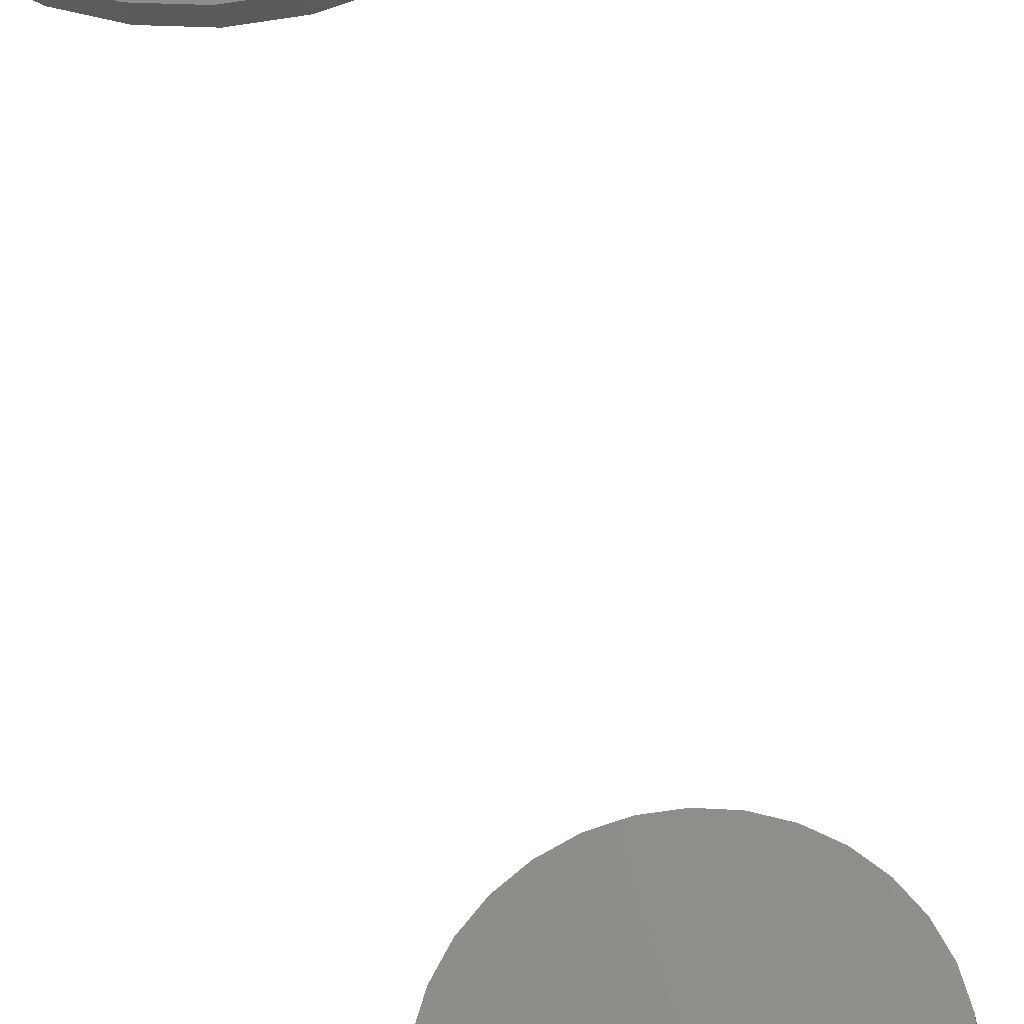
<metadata>
{"format":"stl","ext":"stl","renderer":"f3d","projection":"perspective","resolution":1024,"background":"white","views":[{"elev":-23.4,"azim":-172.8,"up":"+Y"}]}
</metadata>
<code>
# stl→obj: 128 verts, 248 faces
v -0.07319 9.064e-18 0.7422
v -0.07319 9.064e-18 0.75
v -0.07177 0.01444 0.7422
v -0.07177 0.01444 0.75
v -0.06756 0.02832 0.7422
v -0.06756 0.02832 0.75
v -0.06072 0.04112 0.7422
v -0.06072 0.04112 0.75
v -0.05151 0.05234 0.7422
v -0.05151 0.05234 0.75
v -0.0403 0.06154 0.7422
v -0.0403 0.06154 0.75
v -0.0275 0.06838 0.7422
v -0.0275 0.06838 0.75
v -0.01362 0.07259 0.7422
v -0.01362 0.07259 0.75
v 0.0008224 0.07401 0.7422
v 0.0008224 0.07401 0.75
v 0.01526 0.07259 0.7422
v 0.01526 0.07259 0.75
v 0.02915 0.06838 0.7422
v 0.02915 0.06838 0.75
v 0.04194 0.06154 0.7422
v 0.04194 0.06154 0.75
v 0.05316 0.05234 0.7422
v 0.05316 0.05234 0.75
v 0.06236 0.04112 0.7422
v 0.06236 0.04112 0.75
v 0.0692 0.02832 0.7422
v 0.0692 0.02832 0.75
v 0.07341 0.01444 0.7422
v 0.07341 0.01444 0.75
v 0.07484 -1.813e-17 0.7422
v 0.07484 0 0.75
v -0.07319 9.064e-18 0
v -0.07319 9.064e-18 0.007812
v -0.07177 0.01444 0
v -0.07177 0.01444 0.007812
v -0.06756 0.02832 0
v -0.06756 0.02832 0.007812
v -0.06072 0.04112 0
v -0.06072 0.04112 0.007812
v -0.05151 0.05234 0
v -0.05151 0.05234 0.007812
v -0.0403 0.06154 0
v -0.0403 0.06154 0.007812
v -0.0275 0.06838 0
v -0.0275 0.06838 0.007812
v -0.01362 0.07259 0
v -0.01362 0.07259 0.007812
v 0.0008224 0.07401 0
v 0.0008224 0.07401 0.007812
v 0.01526 0.07259 0
v 0.01526 0.07259 0.007812
v 0.02915 0.06838 0
v 0.02915 0.06838 0.007812
v 0.04194 0.06154 0
v 0.04194 0.06154 0.007812
v 0.05316 0.05234 0
v 0.05316 0.05234 0.007812
v 0.06236 0.04112 0
v 0.06236 0.04112 0.007812
v 0.0692 0.02832 0
v 0.0692 0.02832 0.007812
v 0.07341 0.01444 0
v 0.07341 0.01444 0.007812
v 0.07484 0 0
v 0.07484 0 0.007812
v 0.07341 -0.01444 0.7422
v 0.07341 -0.01444 0.75
v 0.0692 -0.02832 0.7422
v 0.0692 -0.02832 0.75
v 0.06236 -0.04112 0.7422
v 0.06236 -0.04112 0.75
v 0.05316 -0.05234 0.7422
v 0.05316 -0.05234 0.75
v 0.04194 -0.06154 0.7422
v 0.04194 -0.06154 0.75
v 0.02915 -0.06838 0.7422
v 0.02915 -0.06838 0.75
v 0.01526 -0.07259 0.7422
v 0.01526 -0.07259 0.75
v 0.0008224 -0.07401 0.7422
v 0.0008224 -0.07401 0.75
v -0.01362 -0.07259 0.7422
v -0.01362 -0.07259 0.75
v -0.0275 -0.06838 0.7422
v -0.0275 -0.06838 0.75
v -0.0403 -0.06154 0.7422
v -0.0403 -0.06154 0.75
v -0.05151 -0.05234 0.7422
v -0.05151 -0.05234 0.75
v -0.06072 -0.04112 0.7422
v -0.06072 -0.04112 0.75
v -0.06756 -0.02832 0.7422
v -0.06756 -0.02832 0.75
v -0.07177 -0.01444 0.7422
v -0.07177 -0.01444 0.75
v 0.07341 -0.01444 0
v 0.07341 -0.01444 0.007812
v 0.0692 -0.02832 0
v 0.0692 -0.02832 0.007812
v 0.06236 -0.04112 0
v 0.06236 -0.04112 0.007812
v 0.05316 -0.05234 0
v 0.05316 -0.05234 0.007812
v 0.04194 -0.06154 0
v 0.04194 -0.06154 0.007812
v 0.02915 -0.06838 0
v 0.02915 -0.06838 0.007812
v 0.01526 -0.07259 0
v 0.01526 -0.07259 0.007812
v 0.0008224 -0.07401 0
v 0.0008224 -0.07401 0.007812
v -0.01362 -0.07259 0
v -0.01362 -0.07259 0.007812
v -0.0275 -0.06838 0
v -0.0275 -0.06838 0.007812
v -0.0403 -0.06154 0
v -0.0403 -0.06154 0.007812
v -0.05151 -0.05234 0
v -0.05151 -0.05234 0.007812
v -0.06072 -0.04112 0
v -0.06072 -0.04112 0.007812
v -0.06756 -0.02832 0
v -0.06756 -0.02832 0.007812
v -0.07177 -0.01444 0
v -0.07177 -0.01444 0.007812
f 1 2 3
f 3 2 4
f 3 4 5
f 5 4 6
f 5 6 7
f 7 6 8
f 7 8 9
f 9 8 10
f 9 10 11
f 11 10 12
f 11 12 13
f 13 12 14
f 13 14 15
f 15 14 16
f 15 16 17
f 17 16 18
f 17 18 19
f 19 18 20
f 19 20 21
f 21 20 22
f 21 22 23
f 23 22 24
f 23 24 25
f 25 24 26
f 25 26 27
f 27 26 28
f 27 28 29
f 29 28 30
f 29 30 31
f 31 30 32
f 31 32 33
f 33 32 34
f 35 36 37
f 37 36 38
f 37 38 39
f 39 38 40
f 39 40 41
f 41 40 42
f 41 42 43
f 43 42 44
f 43 44 45
f 45 44 46
f 45 46 47
f 47 46 48
f 47 48 49
f 49 48 50
f 49 50 51
f 51 50 52
f 51 52 53
f 53 52 54
f 53 54 55
f 55 54 56
f 55 56 57
f 57 56 58
f 57 58 59
f 59 58 60
f 59 60 61
f 61 60 62
f 61 62 63
f 63 62 64
f 63 64 65
f 65 64 66
f 65 66 67
f 67 66 68
f 33 34 69
f 69 34 70
f 69 70 71
f 71 70 72
f 71 72 73
f 73 72 74
f 73 74 75
f 75 74 76
f 75 76 77
f 77 76 78
f 77 78 79
f 79 78 80
f 79 80 81
f 81 80 82
f 81 82 83
f 83 82 84
f 83 84 85
f 85 84 86
f 85 86 87
f 87 86 88
f 87 88 89
f 89 88 90
f 89 90 91
f 91 90 92
f 91 92 93
f 93 92 94
f 93 94 95
f 95 94 96
f 95 96 97
f 97 96 98
f 97 98 1
f 1 98 2
f 67 68 99
f 99 68 100
f 99 100 101
f 101 100 102
f 101 102 103
f 103 102 104
f 103 104 105
f 105 104 106
f 105 106 107
f 107 106 108
f 107 108 109
f 109 108 110
f 109 110 111
f 111 110 112
f 111 112 113
f 113 112 114
f 113 114 115
f 115 114 116
f 115 116 117
f 117 116 118
f 117 118 119
f 119 118 120
f 119 120 121
f 121 120 122
f 121 122 123
f 123 122 124
f 123 124 125
f 125 124 126
f 125 126 127
f 127 126 128
f 127 128 35
f 35 128 36
f 50 54 52
f 54 50 48
f 54 48 56
f 56 48 46
f 56 46 58
f 58 46 44
f 58 44 60
f 106 120 108
f 108 120 118
f 108 118 110
f 110 118 116
f 110 116 112
f 112 116 114
f 60 44 62
f 62 44 42
f 62 42 64
f 64 42 40
f 64 40 66
f 66 40 38
f 66 38 68
f 68 38 36
f 68 36 100
f 100 36 128
f 100 128 102
f 102 128 126
f 102 126 104
f 104 126 124
f 104 124 106
f 106 124 122
f 106 122 120
f 17 19 15
f 13 15 19
f 21 13 19
f 11 13 21
f 23 11 21
f 9 11 23
f 25 9 23
f 77 89 75
f 87 89 77
f 79 87 77
f 85 87 79
f 81 85 79
f 83 85 81
f 89 91 75
f 75 91 93
f 75 93 73
f 73 93 95
f 73 95 71
f 71 95 97
f 71 97 69
f 69 97 1
f 69 1 33
f 33 1 3
f 33 3 31
f 31 3 5
f 31 5 29
f 29 5 7
f 29 7 27
f 27 7 9
f 27 9 25
f 16 20 18
f 20 16 14
f 20 14 22
f 22 14 12
f 22 12 24
f 24 12 10
f 24 10 26
f 76 90 78
f 78 90 88
f 78 88 80
f 80 88 86
f 80 86 82
f 82 86 84
f 26 10 28
f 28 10 8
f 28 8 30
f 30 8 6
f 30 6 32
f 32 6 4
f 32 4 34
f 34 4 2
f 34 2 70
f 70 2 98
f 70 98 72
f 72 98 96
f 72 96 74
f 74 96 94
f 74 94 76
f 76 94 92
f 76 92 90
f 51 53 49
f 47 49 53
f 55 47 53
f 45 47 55
f 57 45 55
f 43 45 57
f 59 43 57
f 107 119 105
f 117 119 107
f 109 117 107
f 115 117 109
f 111 115 109
f 113 115 111
f 119 121 105
f 105 121 123
f 105 123 103
f 103 123 125
f 103 125 101
f 101 125 127
f 101 127 99
f 99 127 35
f 99 35 67
f 67 35 37
f 67 37 65
f 65 37 39
f 65 39 63
f 63 39 41
f 63 41 61
f 61 41 43
f 61 43 59

</code>
